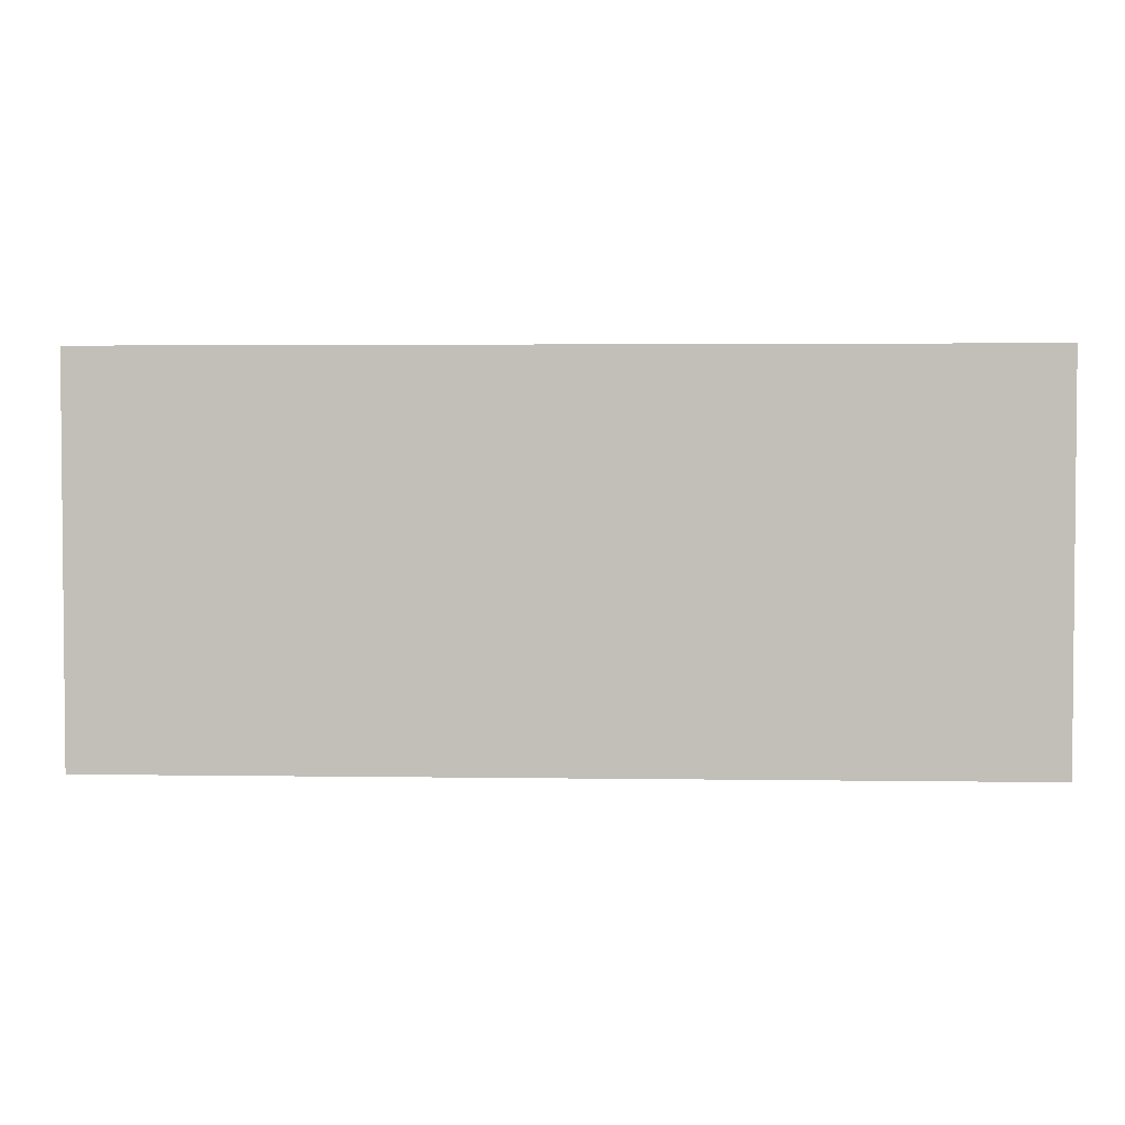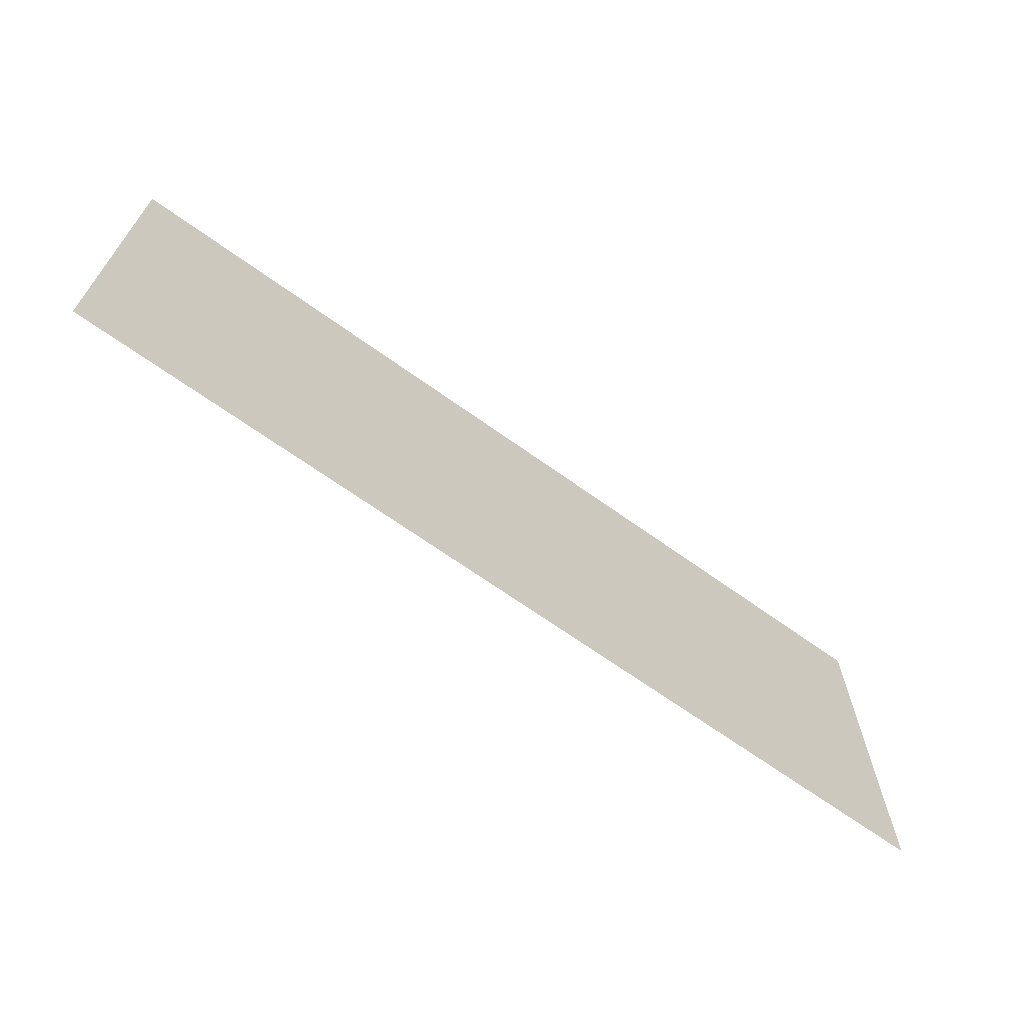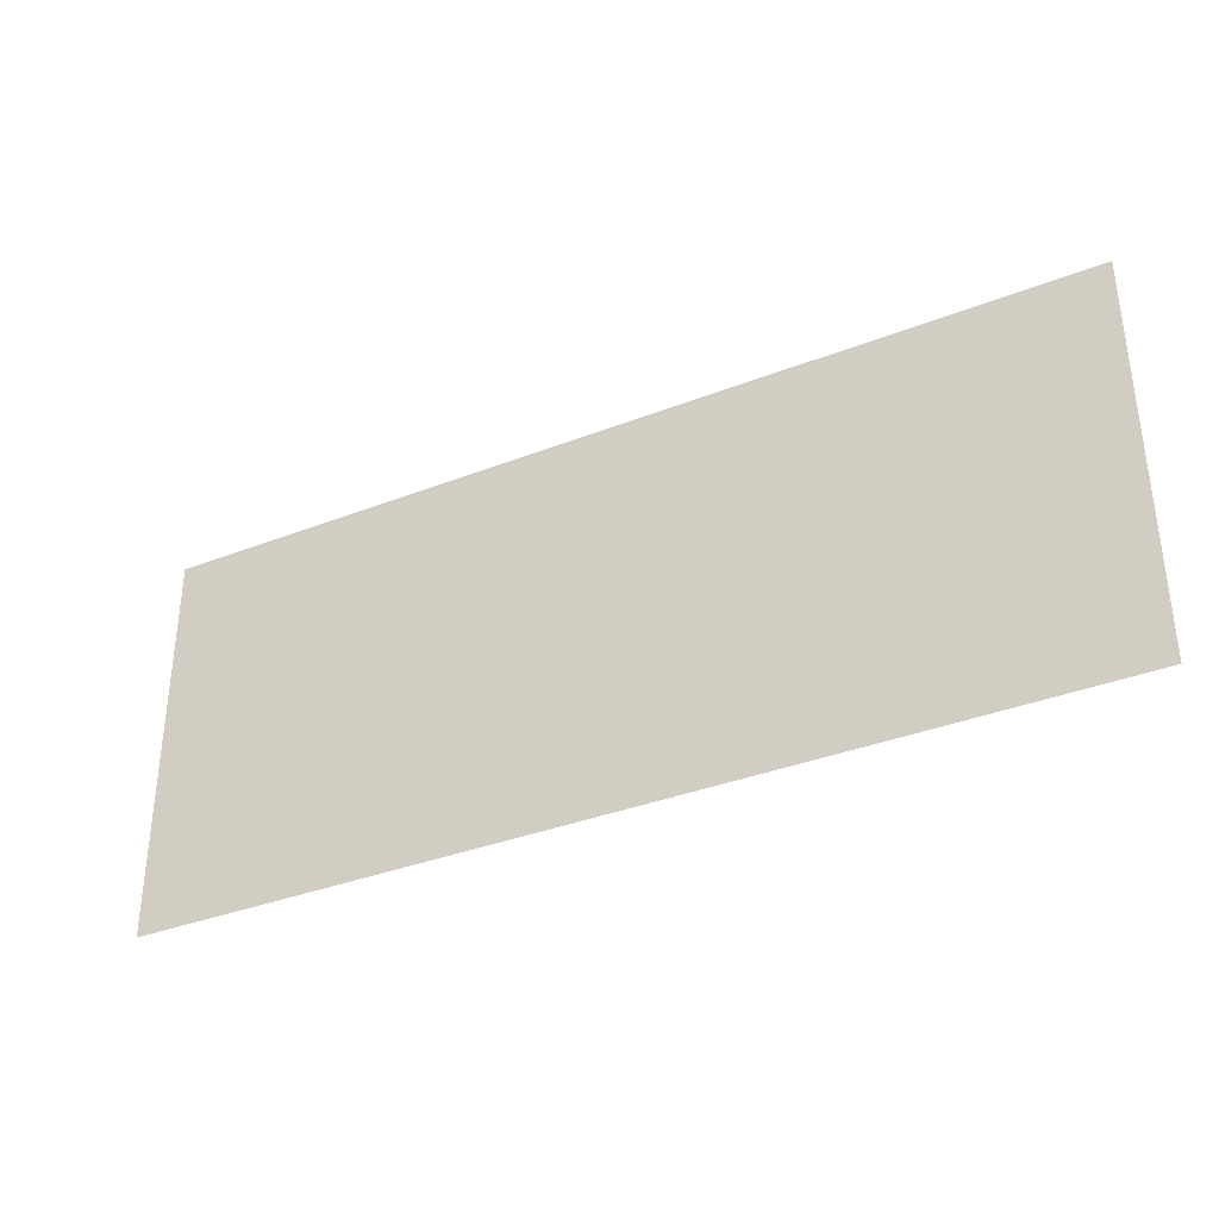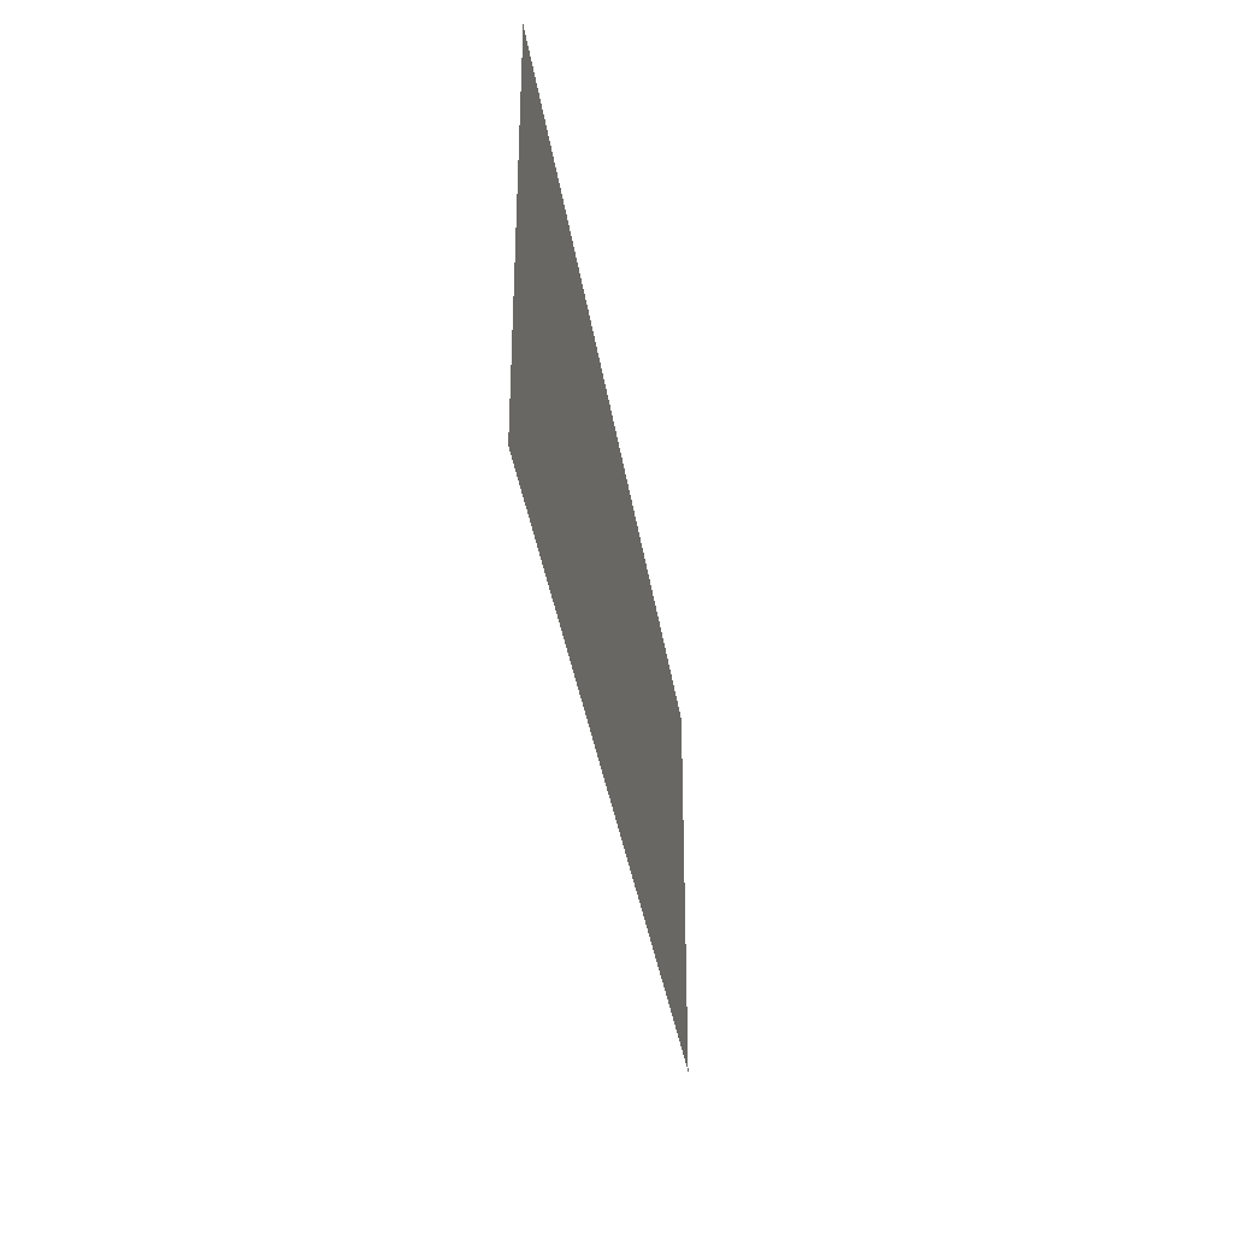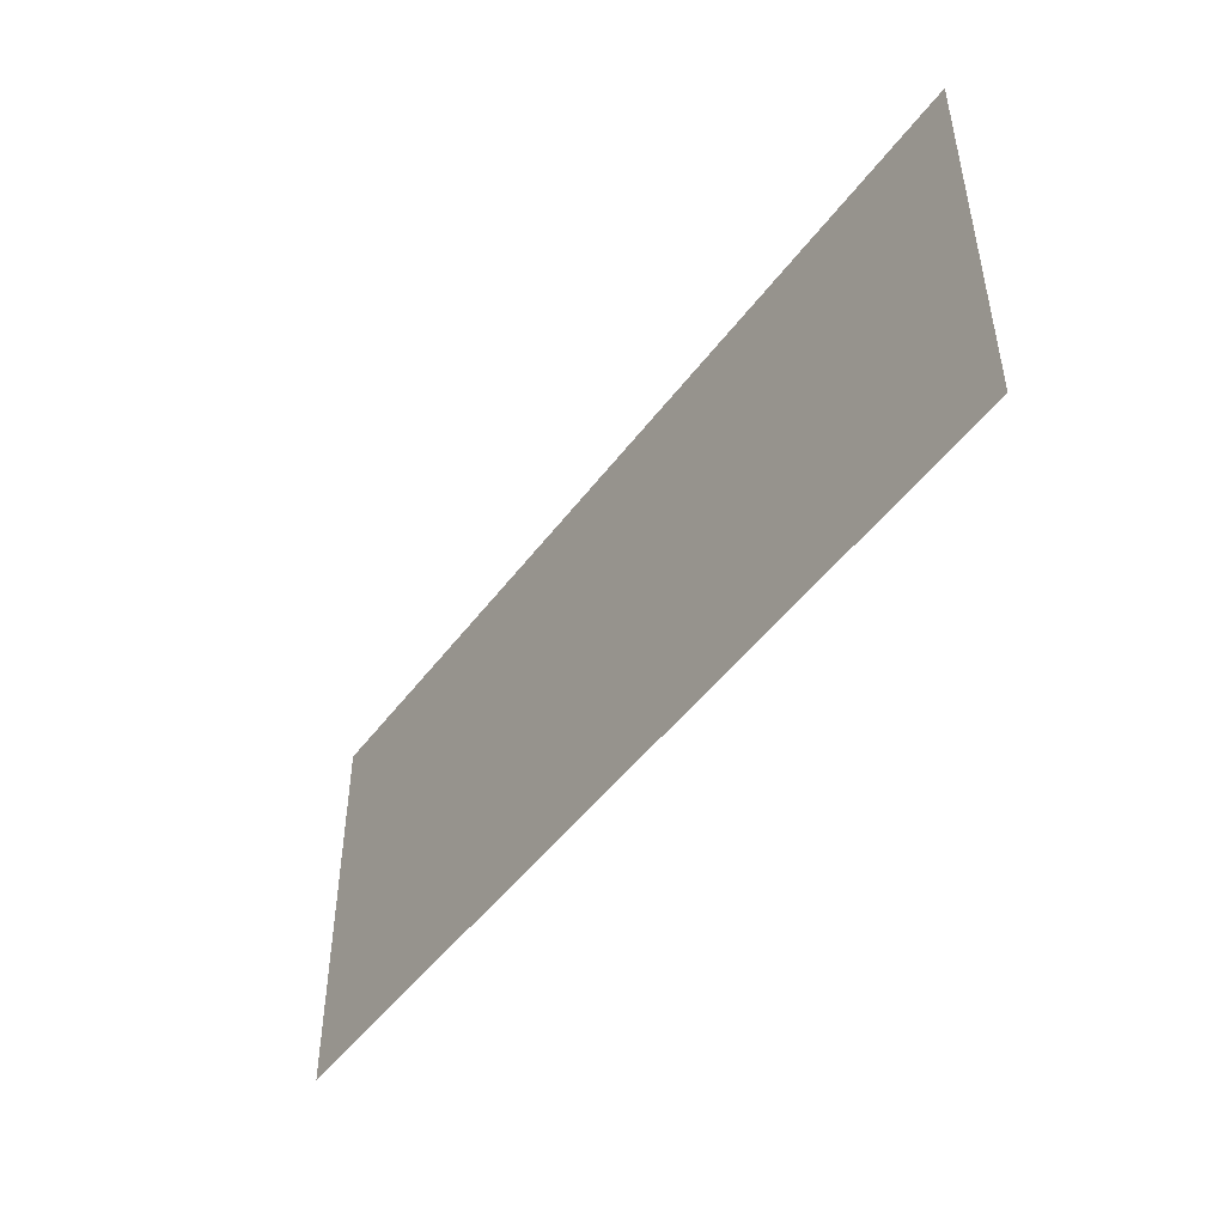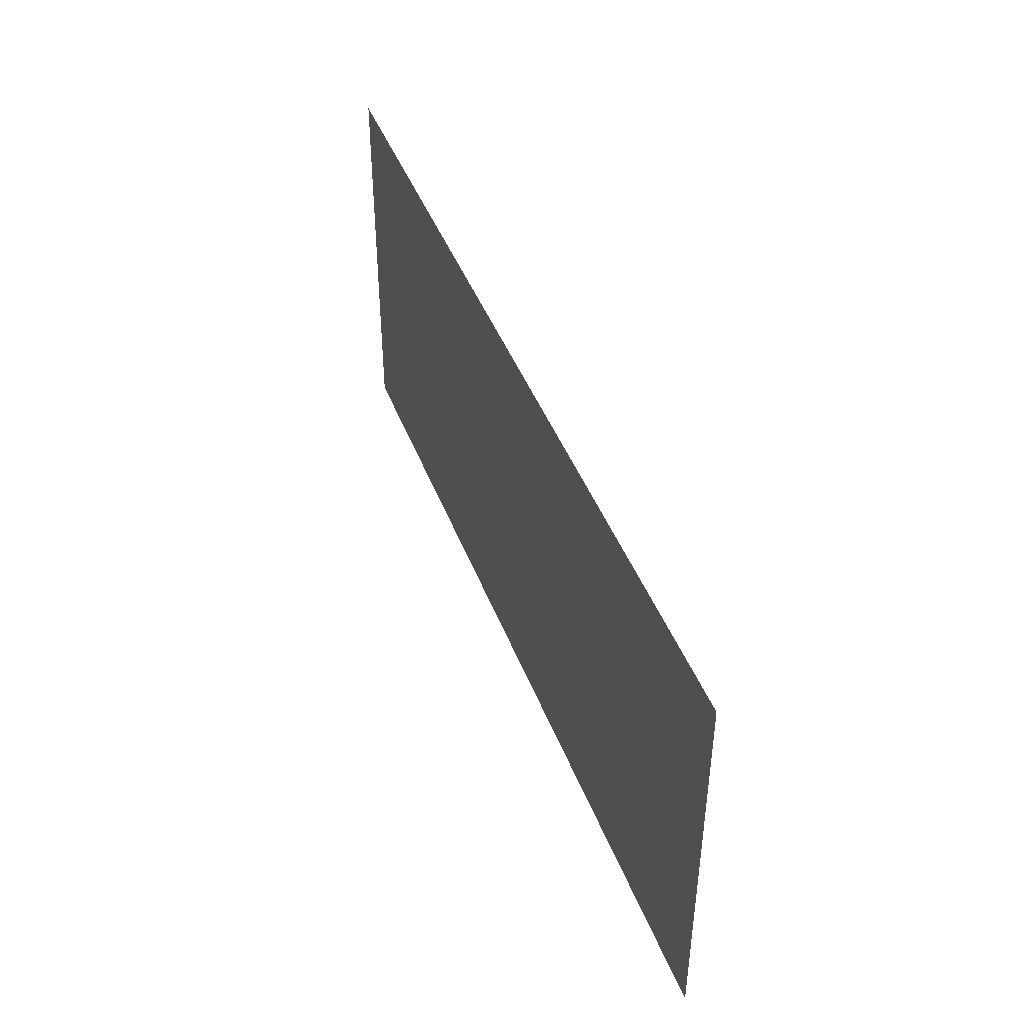
<metadata>
{"format":"obj","ext":"obj","renderer":"f3d","projection":"perspective","resolution":1024,"background":"white","views":[{"elev":3.0,"azim":-177.0,"up":"+Z"},{"elev":-67.0,"azim":144.2,"up":"+Z"},{"elev":-35.3,"azim":27.4,"up":"+Z"},{"elev":-35.8,"azim":-81.6,"up":"+Z"},{"elev":-47.4,"azim":55.4,"up":"+Z"},{"elev":43.3,"azim":-109.9,"up":"+Z"}]}
</metadata>
<code>
v -0.3075 -0.0125 0.2776
v -0.2972 -0.0125 0.2674
v -0.3075 -0.0125 0.2426
v -0.3075 -0.0125 0.2776
v -0.2725 -0.0125 0.2776
v -0.2972 -0.0125 0.2674
v -0.3075 -0.0125 0.2426
v -0.2972 -0.0125 0.2674
v -0.2725 -0.0125 0.2776
v -0.1825 -0.0125 0.2426
v -0.1928 -0.0125 0.2674
v -0.2175 -0.0125 0.2776
v -0.1825 -0.0125 0.2776
v -0.1928 -0.0125 0.2674
v -0.1825 -0.0125 0.2426
v -0.1825 -0.0125 0.2776
v -0.2175 -0.0125 0.2776
v -0.1928 -0.0125 0.2674
v -0.3075 -0.0125 0.03261
v -0.2771 -0.0125 0.03231
v -0.2725 -0.0125 0.03261
v -0.3075 -0.0125 0.03261
v -0.2816 -0.0125 0.03142
v -0.2771 -0.0125 0.03231
v -0.3075 -0.0125 0.03261
v -0.2859 -0.0125 0.02995
v -0.2816 -0.0125 0.03142
v -0.3075 -0.0125 0.03261
v -0.29 -0.0125 0.02792
v -0.2859 -0.0125 0.02995
v -0.3075 -0.0125 0.03261
v -0.2938 -0.0125 0.02538
v -0.29 -0.0125 0.02792
v -0.3075 -0.0125 0.03261
v -0.2972 -0.0125 0.02236
v -0.2938 -0.0125 0.02538
v -0.3075 -0.0125 0.03261
v -0.3003 -0.0125 0.01892
v -0.2972 -0.0125 0.02236
v -0.3075 -0.0125 0.03261
v -0.3028 -0.0125 0.01511
v -0.3003 -0.0125 0.01892
v -0.3075 -0.0125 0.03261
v -0.3048 -0.0125 0.011
v -0.3028 -0.0125 0.01511
v -0.2725 -0.0125 0.03261
v -0.2771 -0.0125 0.03231
v -0.2816 -0.0125 0.03142
v -0.2725 -0.0125 0.03261
v -0.2816 -0.0125 0.03142
v -0.2859 -0.0125 0.02995
v -0.2725 -0.0125 0.03261
v -0.2859 -0.0125 0.02995
v -0.29 -0.0125 0.02792
v -0.2725 -0.0125 0.03261
v -0.29 -0.0125 0.02792
v -0.2938 -0.0125 0.02538
v -0.2725 -0.0125 0.03261
v -0.2938 -0.0125 0.02538
v -0.2972 -0.0125 0.02236
v -0.2725 -0.0125 0.03261
v -0.2972 -0.0125 0.02236
v -0.3003 -0.0125 0.01892
v -0.2725 -0.0125 0.03261
v -0.3003 -0.0125 0.01892
v -0.3028 -0.0125 0.01511
v -0.2725 -0.0125 0.03261
v -0.3028 -0.0125 0.01511
v -0.3048 -0.0125 0.011
v -0.2175 -0.0125 0.03261
v -0.2129 -0.0125 0.03231
v -0.2084 -0.0125 0.03142
v -0.2175 -0.0125 0.03261
v -0.2084 -0.0125 0.03142
v -0.2041 -0.0125 0.02995
v -0.2175 -0.0125 0.03261
v -0.2041 -0.0125 0.02995
v -0.2 -0.0125 0.02792
v -0.2175 -0.0125 0.03261
v -0.2 -0.0125 0.02792
v -0.1962 -0.0125 0.02538
v -0.2175 -0.0125 0.03261
v -0.1962 -0.0125 0.02538
v -0.1928 -0.0125 0.02236
v -0.2175 -0.0125 0.03261
v -0.1928 -0.0125 0.02236
v -0.1897 -0.0125 0.01892
v -0.2175 -0.0125 0.03261
v -0.1897 -0.0125 0.01892
v -0.1872 -0.0125 0.01511
v -0.2175 -0.0125 0.03261
v -0.1872 -0.0125 0.01511
v -0.1852 -0.0125 0.011
v -0.1825 -0.0125 0.03261
v -0.2129 -0.0125 0.03231
v -0.2175 -0.0125 0.03261
v -0.1825 -0.0125 0.03261
v -0.2084 -0.0125 0.03142
v -0.2129 -0.0125 0.03231
v -0.1825 -0.0125 0.03261
v -0.2041 -0.0125 0.02995
v -0.2084 -0.0125 0.03142
v -0.1825 -0.0125 0.03261
v -0.2 -0.0125 0.02792
v -0.2041 -0.0125 0.02995
v -0.1825 -0.0125 0.03261
v -0.1962 -0.0125 0.02538
v -0.2 -0.0125 0.02792
v -0.1825 -0.0125 0.03261
v -0.1928 -0.0125 0.02236
v -0.1962 -0.0125 0.02538
v -0.1825 -0.0125 0.03261
v -0.1897 -0.0125 0.01892
v -0.1928 -0.0125 0.02236
v -0.1825 -0.0125 0.03261
v -0.1872 -0.0125 0.01511
v -0.1897 -0.0125 0.01892
v -0.1825 -0.0125 0.03261
v -0.1852 -0.0125 0.011
v -0.1872 -0.0125 0.01511
v 0.4 -0.0125 0.3424
v 0.1326 -0.0125 0.3424
v 0.1729 -0.0125 -0.00072
v 0.4 -0.0125 -0.00072
v -0.4 -0.0125 0.3424
v -0.4 -0.0125 -0.00072
v -0.3075 -0.0125 0.03261
v -0.3075 -0.0125 0.2076
v -0.4 -0.0125 0.3424
v -0.3075 -0.0125 0.2076
v -0.3075 -0.0125 0.2426
v -0.4 -0.0125 0.3424
v -0.3075 -0.0125 0.2426
v -0.3075 -0.0125 0.2776
v -0.4 -0.0125 0.3424
v -0.3075 -0.0125 0.2776
v -0.2725 -0.0125 0.2776
v -0.06993 -0.0125 0.3424
v -0.06997 -0.0125 0.3423
v -0.06993 -0.0125 0.3424
v -0.2725 -0.0125 0.2776
v -0.2175 -0.0125 0.2776
v -0.06997 -0.0125 0.3423
v -0.2175 -0.0125 0.2776
v -0.1825 -0.0125 0.2776
v -0.07093 -0.0125 0.3375
v -0.07125 -0.0125 0.3326
v -0.07093 -0.0125 0.3375
v -0.1825 -0.0125 0.2776
v -0.1825 -0.0125 0.2426
v -0.07125 -0.0125 0.3326
v -0.1825 -0.0125 0.2426
v -0.1825 -0.0125 0.2076
v -0.07125 -0.0125 0.3326
v -0.1825 -0.0125 0.2076
v -0.1825 -0.0125 0.03261
v -0.04375 -0.0125 0.02636
v -0.3075 -0.0125 0.2076
v -0.3075 -0.0125 0.03261
v -0.2725 -0.0125 0.03261
v -0.3075 -0.0125 0.2076
v -0.2725 -0.0125 0.03261
v -0.2175 -0.0125 0.03261
v -0.1825 -0.0125 0.2076
v -0.2175 -0.0125 0.03261
v -0.1825 -0.0125 0.03261
v -0.1825 -0.0125 0.2076
v -0.3075 -0.0125 0.03261
v -0.4 -0.0125 -0.00072
v -0.3074 -0.0125 -0.00072
v -0.3075 -0.0125 0.03261
v -0.3074 -0.0125 -0.00072
v -0.3072 -0.0125 0.002177
v -0.3075 -0.0125 0.03261
v -0.3072 -0.0125 0.002177
v -0.3063 -0.0125 0.006668
v -0.3075 -0.0125 0.03261
v -0.3063 -0.0125 0.006668
v -0.3048 -0.0125 0.011
v -0.1825 -0.0125 0.03261
v -0.1852 -0.0125 0.011
v -0.1837 -0.0125 0.006668
v -0.1825 -0.0125 0.03261
v -0.1837 -0.0125 0.006668
v -0.1828 -0.0125 0.002177
v -0.1825 -0.0125 0.03261
v -0.1828 -0.0125 0.002177
v -0.1826 -0.0125 -0.00072
v -0.1825 -0.0125 0.03261
v -0.1826 -0.0125 -0.00072
v -0.009545 -0.0125 -0.00072
v -0.04375 -0.0125 0.02636
v 0.1326 -0.0125 0.3424
v 0.03751 -0.0125 0.3424
v 0.06 -0.0125 0.3326
v 0.1326 -0.0125 0.3424
v 0.06 -0.0125 0.3326
v 0.09627 -0.0125 -0.00072
v 0.1729 -0.0125 -0.00072
v -0.3075 -0.0125 0.2426
v -0.1825 -0.0125 0.2426
v -0.2175 -0.0125 0.2776
v -0.2725 -0.0125 0.2776
v -0.3075 -0.0125 0.2426
v -0.3075 -0.0125 0.2076
v -0.1825 -0.0125 0.2076
v -0.1825 -0.0125 0.2426
v 0.03751 -0.0125 0.3424
v -0.06993 -0.0125 0.3424
v -0.06997 -0.0125 0.3423
v -0.07093 -0.0125 0.3375
v 0.03751 -0.0125 0.3424
v -0.07093 -0.0125 0.3375
v -0.07125 -0.0125 0.3326
v 0.06 -0.0125 0.3326
v 0.06 -0.0125 0.3326
v -0.07125 -0.0125 0.3326
v -0.04375 -0.0125 0.02636
v 0.06 -0.0125 0.3326
v -0.04375 -0.0125 0.02636
v -0.009545 -0.0125 -0.00072
v 0.09627 -0.0125 -0.00072
v -0.3048 -0.0125 0.011
v -0.1852 -0.0125 0.011
v -0.2175 -0.0125 0.03261
v -0.2725 -0.0125 0.03261
v -0.3048 -0.0125 0.011
v -0.3063 -0.0125 0.006668
v -0.1837 -0.0125 0.006668
v -0.1852 -0.0125 0.011
v -0.3072 -0.0125 0.002177
v -0.1828 -0.0125 0.002177
v -0.1837 -0.0125 0.006668
v -0.3063 -0.0125 0.006668
v -0.3072 -0.0125 0.002177
v -0.3074 -0.0125 -0.00072
v -0.1826 -0.0125 -0.00072
v -0.1828 -0.0125 0.002177
g mesh7276800
f 1 3 2
f 4 6 5
g mesh7276802
f 7 9 8
g mesh7276804
f 10 11 12
g mesh7276806
f 13 14 15
f 16 17 18
g mesh7276808
f 19 20 21
f 22 23 24
f 25 26 27
f 28 29 30
f 31 32 33
f 34 35 36
f 37 38 39
f 40 41 42
f 43 44 45
g mesh7276810
f 46 47 48
f 49 50 51
f 52 53 54
f 55 56 57
f 58 59 60
f 61 62 63
f 64 65 66
f 67 68 69
g mesh7276812
f 70 72 71
f 73 75 74
f 76 78 77
f 79 81 80
f 82 84 83
f 85 87 86
f 88 90 89
f 91 93 92
g mesh7276814
f 94 96 95
f 97 99 98
f 100 102 101
f 103 105 104
f 106 108 107
f 109 111 110
f 112 114 113
f 115 117 116
f 118 120 119
f 121 122 123
f 123 124 121
f 125 126 127
f 127 128 125
f 129 130 131
f 132 133 134
f 135 136 137
f 137 138 135
f 139 140 141
f 141 142 139
f 143 144 145
f 145 146 143
f 147 148 149
f 149 150 147
f 151 152 153
f 154 155 156
f 156 157 154
f 158 159 160
f 161 162 163
f 163 164 161
f 165 166 167
f 168 169 170
f 171 172 173
f 174 175 176
f 177 178 179
f 180 181 182
f 183 184 185
f 186 187 188
f 189 190 191
f 191 192 189
f 193 194 195
f 196 197 198
f 198 199 196
f 200 201 202
f 202 203 200
f 204 205 206
f 206 207 204
f 208 209 210
f 210 211 208
f 212 213 214
f 214 215 212
f 216 217 218
f 219 220 221
f 221 222 219
f 223 224 225
f 225 226 223
f 227 228 229
f 229 230 227
f 231 232 233
f 233 234 231
f 235 236 237
f 237 238 235

</code>
